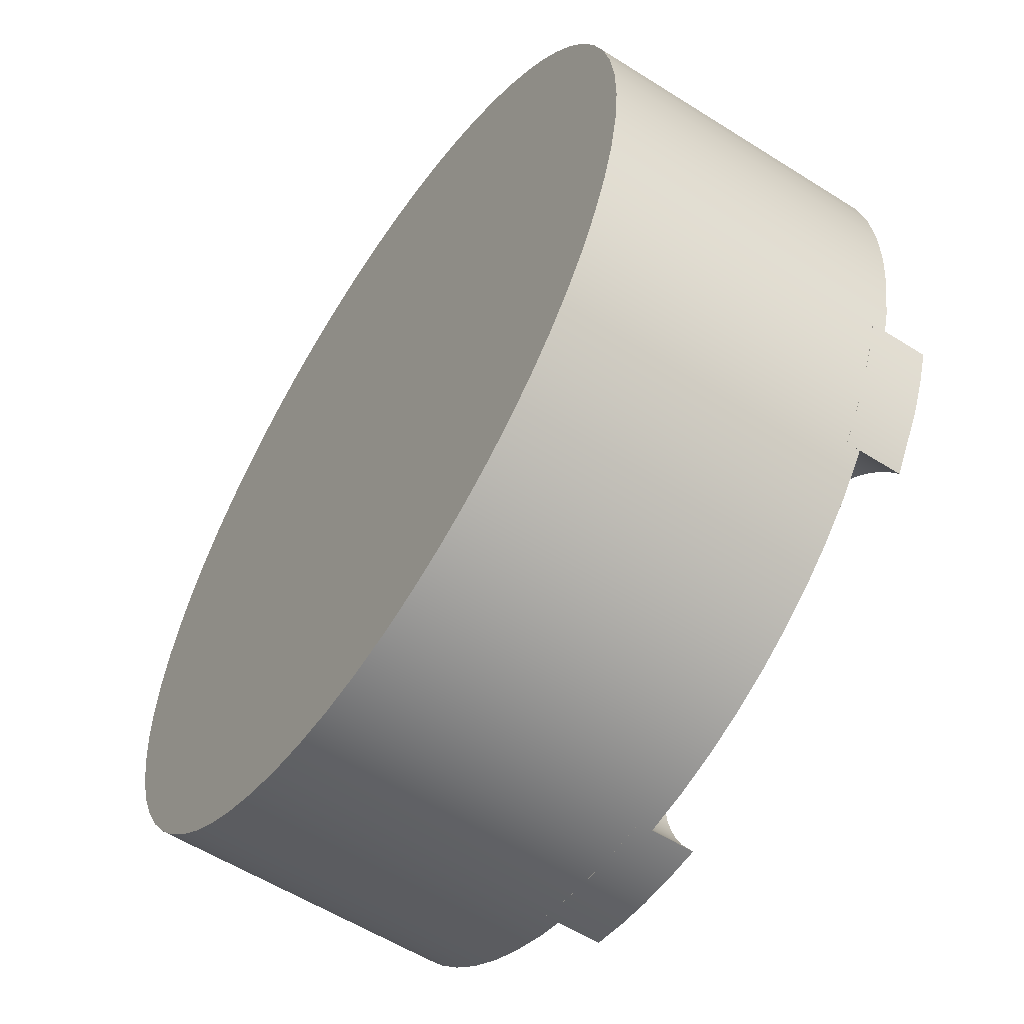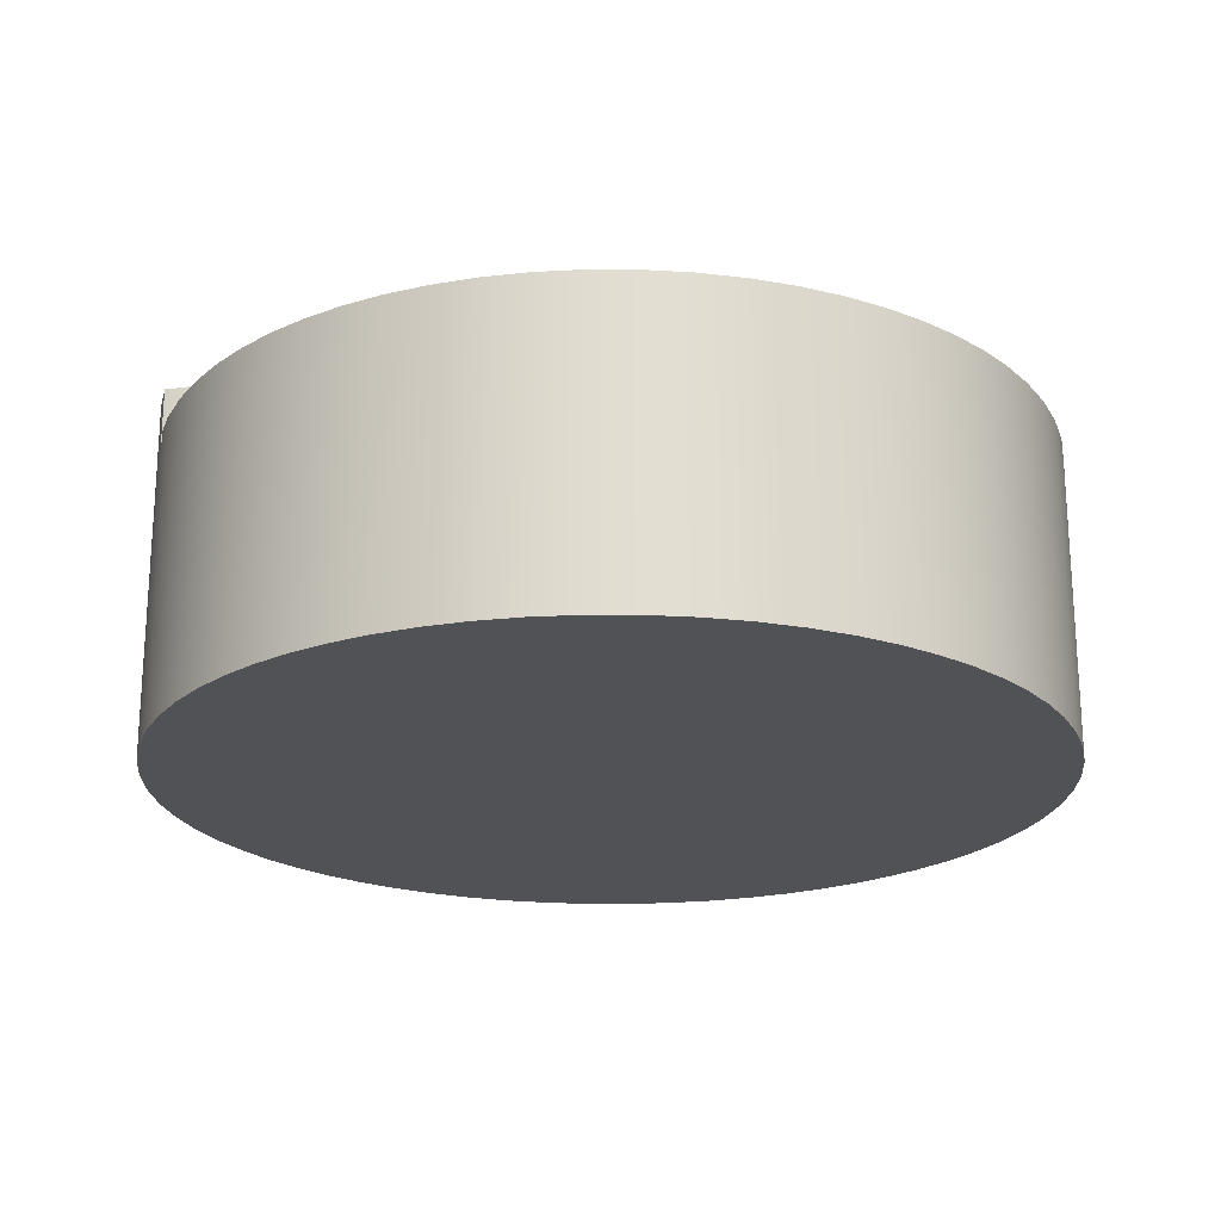
<metadata>
{"format":"obj","ext":"obj","renderer":"f3d","projection":"perspective","resolution":1024,"background":"white","views":[{"elev":-57.5,"azim":-123.3,"up":"+Y"},{"elev":-21.3,"azim":89.4,"up":"+Z"}]}
</metadata>
<code>
g object_1
v 0.9023 -3.469 2.342
v 0.6152 -3.539 2.342
v 0.3213 -3.585 2.342
v 0.02382 -3.606 2.342
v -0.2742 -3.602 2.342
v -2.948 -2.132 2.342
v -3.098 -1.905 2.342
v -3.232 -1.663 2.342
v -3.348 -1.406 2.342
v -3.445 -1.138 2.342
v -3.322 -1.015 2.342
v -3.196 -0.9033 2.342
v -3.065 -0.8031 2.342
v -2.931 -0.7142 2.342
v -2.792 -0.6367 2.342
v -2.65 -0.5704 2.342
v -2.503 -0.5156 2.342
v -2.352 -0.472 2.342
v -2.132 -0.4295 2.342
v -1.907 -0.41 2.342
v -1.678 -0.4136 2.342
v -1.445 -0.4403 2.342
v -1.207 -0.49 2.342
v -0.9648 -0.5628 2.342
v -0.7181 -0.6587 2.342
v -0.467 -0.7777 2.342
v -0.2225 -0.9148 2.342
v -0.0004853 -1.063 2.342
v 0.1991 -1.222 2.342
v 0.3762 -1.391 2.342
v 0.5308 -1.572 2.342
v 0.663 -1.764 2.342
v 0.7727 -1.966 2.342
v 0.86 -2.179 2.342
v 0.9105 -2.342 2.342
v 0.9481 -2.505 2.342
v 0.9728 -2.668 2.342
v 0.9845 -2.829 2.342
v 0.9833 -2.99 2.342
v 0.9693 -3.151 2.342
v 0.9423 -3.31 2.342
v -0.1548 -3.411 2.342
v -0.09513 -3.281 2.342
v -0.04963 -3.149 2.342
v -0.01834 -3.018 2.342
v -0.001248 -2.885 2.342
v 0.001639 -2.751 2.342
v -0.009677 -2.616 2.342
v -0.0352 -2.481 2.342
v -0.07492 -2.345 2.342
v -0.1281 -2.211 2.342
v -0.1941 -2.086 2.342
v -0.2729 -1.968 2.342
v -0.3645 -1.857 2.342
v -0.4688 -1.754 2.342
v -0.5859 -1.659 2.342
v -0.7158 -1.571 2.342
v -0.8585 -1.49 2.342
v -1.015 -1.417 2.342
v -1.17 -1.359 2.342
v -1.323 -1.318 2.342
v -1.474 -1.292 2.342
v -1.624 -1.283 2.342
v -1.772 -1.289 2.342
v -1.918 -1.311 2.342
v -2.062 -1.349 2.342
v -2.201 -1.402 2.342
v -2.334 -1.471 2.342
v -2.46 -1.554 2.342
v -2.579 -1.653 2.342
v -2.691 -1.767 2.342
v -2.795 -1.895 2.342
v -2.795 -1.895 2.342
v -2.691 -1.767 2.342
v -2.579 -1.653 2.342
v -2.46 -1.554 2.342
v -2.334 -1.471 2.342
v -2.201 -1.402 2.342
v -2.062 -1.349 2.342
v -1.918 -1.311 2.342
v -1.772 -1.289 2.342
v -1.624 -1.283 2.342
v -1.474 -1.292 2.342
v -1.323 -1.318 2.342
v -1.17 -1.359 2.342
v -1.015 -1.417 2.342
v -0.8585 -1.49 2.342
v -0.7158 -1.571 2.342
v -0.5859 -1.659 2.342
v -0.4688 -1.754 2.342
v -0.3645 -1.857 2.342
v -0.2729 -1.968 2.342
v -0.1941 -2.086 2.342
v -0.1281 -2.211 2.342
v -0.07492 -2.345 2.342
v -0.0352 -2.481 2.342
v -0.009677 -2.616 2.342
v 0.001639 -2.751 2.342
v -0.001248 -2.885 2.342
v -0.01834 -3.018 2.342
v -0.04963 -3.149 2.342
v -0.09513 -3.281 2.342
v -0.1548 -3.411 2.342
v -0.2742 -3.602 2.342
v -2.948 -2.132 2.809
v -2.948 -2.132 2.576
v -2.948 -2.132 2.342
v -0.2742 -3.602 2.576
v -0.2742 -3.602 2.809
v -0.1548 -3.411 2.809
v -0.09513 -3.281 2.809
v -0.04963 -3.149 2.809
v -0.01834 -3.018 2.809
v -0.001248 -2.885 2.809
v 0.001639 -2.751 2.809
v -0.009677 -2.616 2.809
v -0.0352 -2.481 2.809
v -0.07492 -2.345 2.809
v -0.1281 -2.211 2.809
v -0.1941 -2.086 2.809
v -0.2729 -1.968 2.809
v -0.3645 -1.857 2.809
v -0.4688 -1.754 2.809
v -0.5859 -1.659 2.809
v -0.7158 -1.571 2.809
v -0.8585 -1.49 2.809
v -1.015 -1.417 2.809
v -1.17 -1.359 2.809
v -1.323 -1.318 2.809
v -1.474 -1.292 2.809
v -1.624 -1.283 2.809
v -1.772 -1.289 2.809
v -1.918 -1.311 2.809
v -2.062 -1.349 2.809
v -2.194 -1.399 2.809
v -2.321 -1.463 2.809
v -2.441 -1.54 2.809
v -2.555 -1.632 2.809
v -2.663 -1.736 2.809
v -2.764 -1.855 2.809
v -2.859 -1.987 2.809
v 0.9023 -3.469 2.342
v 0.9023 -3.469 2.809
v 0.9423 -3.31 2.342
v 0.9693 -3.151 2.342
v 0.9833 -2.99 2.342
v 0.9845 -2.829 2.342
v 0.9728 -2.668 2.342
v 0.9481 -2.505 2.342
v 0.9105 -2.342 2.342
v 0.86 -2.179 2.342
v 0.7727 -1.966 2.342
v 0.663 -1.764 2.342
v 0.5308 -1.572 2.342
v 0.3762 -1.391 2.342
v 0.1991 -1.222 2.342
v -0.0004853 -1.063 2.342
v -0.2225 -0.9148 2.342
v -0.467 -0.7777 2.342
v -0.7181 -0.6587 2.342
v -0.9648 -0.5628 2.342
v -1.207 -0.49 2.342
v -1.445 -0.4403 2.342
v -1.678 -0.4136 2.342
v -1.907 -0.41 2.342
v -2.132 -0.4295 2.342
v -2.352 -0.472 2.342
v -2.503 -0.5156 2.342
v -2.65 -0.5704 2.342
v -2.792 -0.6367 2.342
v -2.931 -0.7142 2.342
v -3.065 -0.8031 2.342
v -3.196 -0.9033 2.342
v -3.322 -1.015 2.342
v 0.9023 -3.469 2.576
v -3.445 -1.138 2.342
v -3.445 -1.138 2.576
v -3.445 -1.138 2.809
v -3.322 -1.015 2.809
v -3.196 -0.9033 2.809
v -3.065 -0.8031 2.809
v -2.931 -0.7142 2.809
v -2.792 -0.6367 2.809
v -2.65 -0.5704 2.809
v -2.503 -0.5156 2.809
v -2.352 -0.472 2.809
v -2.132 -0.4295 2.809
v -1.907 -0.41 2.809
v -1.678 -0.4136 2.809
v -1.445 -0.4403 2.809
v -1.207 -0.49 2.809
v -0.9648 -0.5628 2.809
v -0.7181 -0.6587 2.809
v -0.467 -0.7777 2.809
v -0.2225 -0.9148 2.809
v -0.0004853 -1.063 2.809
v 0.1991 -1.222 2.809
v 0.3762 -1.391 2.809
v 0.5308 -1.572 2.809
v 0.663 -1.764 2.809
v 0.7727 -1.966 2.809
v 0.86 -2.179 2.809
v 0.9105 -2.342 2.809
v 0.9481 -2.505 2.809
v 0.9728 -2.668 2.809
v 0.9845 -2.829 2.809
v 0.9833 -2.99 2.809
v 0.9693 -3.151 2.809
v 0.9423 -3.31 2.809
v 0.02382 -3.606 2.809
v 0.3213 -3.585 2.809
v 0.6152 -3.539 2.809
v 0.9023 -3.469 2.342
v 0.9023 -3.469 2.809
v -0.2742 -3.602 2.342
v 0.02382 -3.606 2.342
v 0.3213 -3.585 2.342
v 0.6152 -3.539 2.342
v -0.2742 -3.602 2.809
v -0.2742 -3.602 2.576
v 0.9023 -3.469 2.576
v -3.445 -1.138 2.809
v -3.348 -1.406 2.809
v -3.232 -1.663 2.809
v -2.948 -2.132 2.342
v -3.445 -1.138 2.342
v -3.348 -1.406 2.342
v -3.232 -1.663 2.342
v -3.098 -1.905 2.342
v -2.948 -2.132 2.576
v -3.445 -1.138 2.576
v -2.948 -2.132 2.809
v -2.948 -2.132 2.809
v -2.859 -1.987 2.809
v -2.764 -1.855 2.809
v -2.663 -1.736 2.809
v -2.555 -1.632 2.809
v -2.441 -1.54 2.809
v -2.321 -1.463 2.809
v -2.194 -1.399 2.809
v -2.062 -1.349 2.809
v -1.918 -1.311 2.809
v -1.772 -1.289 2.809
v -1.624 -1.283 2.809
v -1.474 -1.292 2.809
v -1.323 -1.318 2.809
v -1.17 -1.359 2.809
v -1.015 -1.417 2.809
v -0.8585 -1.49 2.809
v -0.7158 -1.571 2.809
v -0.5859 -1.659 2.809
v -0.4688 -1.754 2.809
v -0.3645 -1.857 2.809
v -0.2729 -1.968 2.809
v -0.1941 -2.086 2.809
v -0.1281 -2.211 2.809
v -0.07492 -2.345 2.809
v -0.0352 -2.481 2.809
v -0.009677 -2.616 2.809
v 0.001639 -2.751 2.809
v -0.001248 -2.885 2.809
v -0.01834 -3.018 2.809
v -0.04963 -3.149 2.809
v -0.09513 -3.281 2.809
v -0.1548 -3.411 2.809
v -0.2742 -3.602 2.809
v 0.9023 -3.469 2.809
v 0.9423 -3.31 2.809
v 0.9693 -3.151 2.809
v 0.9833 -2.99 2.809
v 0.9845 -2.829 2.809
v 0.9728 -2.668 2.809
v 0.9481 -2.505 2.809
v 0.9105 -2.342 2.809
v 0.86 -2.179 2.809
v 0.7727 -1.966 2.809
v 0.663 -1.764 2.809
v 0.5308 -1.572 2.809
v 0.3762 -1.391 2.809
v 0.1991 -1.222 2.809
v -0.0004853 -1.063 2.809
v -0.2225 -0.9148 2.809
v -0.467 -0.7777 2.809
v -0.7181 -0.6587 2.809
v -0.9648 -0.5628 2.809
v -1.207 -0.49 2.809
v -1.445 -0.4403 2.809
v -1.678 -0.4136 2.809
v -1.907 -0.41 2.809
v -2.132 -0.4295 2.809
v -2.352 -0.472 2.809
v -2.503 -0.5156 2.809
v -2.65 -0.5704 2.809
v -2.792 -0.6367 2.809
v -2.931 -0.7142 2.809
v -3.065 -0.8031 2.809
v -3.196 -0.9033 2.809
v -3.322 -1.015 2.809
v -3.445 -1.138 2.809
v 0.02382 -3.606 2.809
v 0.3213 -3.585 2.809
v 0.6152 -3.539 2.809
v -3.348 -1.406 2.809
v -3.232 -1.663 2.809
f 19 62 63
f 20 62 19
f 61 20 21
f 16 65 15
f 63 17 18
f 19 63 18
f 64 16 17
f 17 63 64
f 60 21 22
f 24 59 23
f 25 59 24
f 26 58 25
f 61 62 20
f 23 59 60
f 25 58 59
f 61 21 60
f 58 26 27
f 60 22 23
f 10 11 70
f 11 12 69
f 13 68 12
f 70 9 10
f 7 8 72
f 9 71 8
f 72 6 7
f 14 67 13
f 14 66 67
f 65 66 15
f 66 14 15
f 8 71 72
f 11 69 70
f 12 68 69
f 70 71 9
f 13 67 68
f 65 16 64
f 28 57 27
f 58 27 57
f 57 28 29
f 56 57 29
f 56 30 55
f 54 33 53
f 53 34 52
f 32 54 55
f 30 56 29
f 55 31 32
f 54 32 33
f 53 33 34
f 51 52 35
f 35 52 34
f 50 51 36
f 35 36 51
f 37 50 36
f 30 31 55
f 49 50 37
f 39 47 48
f 48 49 38
f 41 45 46
f 3 43 44
f 44 45 2
f 46 47 40
f 47 39 40
f 46 40 41
f 41 1 45
f 5 42 4
f 3 4 42
f 42 43 3
f 44 2 3
f 45 1 2
f 38 39 48
f 49 37 38
f 141 106 107
f 73 74 139 140
f 73 141 107
f 75 76 137 138
f 74 75 138 139
f 76 77 136 137
f 77 78 135 136
f 78 79 134 135
f 80 81 132 133
f 79 80 133 134
f 82 83 130 131
f 84 85 128 129
f 85 86 127 128
f 83 84 129 130
f 81 82 131 132
f 87 126 127 86
f 106 141 105
f 140 141 73
f 87 88 125 126
f 88 89 124 125
f 91 122 123 90
f 90 123 124 89
f 93 120 121 92
f 94 95 118 119
f 93 94 119 120
f 92 121 122 91
f 97 116 117 96
f 98 99 114 115
f 97 98 115 116
f 100 101 112 113
f 102 103 110 111
f 108 103 104
f 101 102 111 112
f 99 100 113 114
f 96 117 118 95
f 108 109 110
f 108 110 103
f 175 142 144
f 145 146 207 208
f 144 145 208 209
f 147 148 205 206
f 149 150 203 204
f 148 149 204 205
f 146 147 206 207
f 151 152 201 202
f 153 154 199 200
f 153 200 201 152
f 155 156 197 198
f 157 158 195 196
f 158 159 194 195
f 156 157 196 197
f 154 155 198 199
f 150 151 202 203
f 209 143 175
f 144 209 175
f 161 192 193 160
f 162 163 190 191
f 161 162 191 192
f 164 165 188 189
f 167 186 187 166
f 165 166 187 188
f 164 189 190 163
f 169 184 185 168
f 170 171 182 183
f 169 170 183 184
f 172 173 180 181
f 177 174 176
f 173 174 179 180
f 171 172 181 182
f 168 185 186 167
f 174 177 179
f 193 194 159 160
f 177 178 179
f 220 215 216
f 210 220 216
f 220 210 219
f 211 210 216 217
f 217 218 212 211
f 221 218 213
f 214 212 221
f 218 221 212
f 231 226 227
f 222 231 223
f 227 223 231
f 224 223 227 228
f 224 228 229
f 230 229 225
f 224 229 232
f 230 232 229
f 304 233 234
f 304 235 236
f 304 234 235
f 237 303 304
f 298 303 238
f 303 237 238
f 237 304 236
f 238 239 297
f 249 282 248
f 248 283 247
f 241 294 240
f 284 246 247
f 285 245 246
f 284 247 283
f 240 296 239
f 242 292 241
f 297 239 296
f 296 240 295
f 238 297 298
f 241 293 294
f 292 242 291
f 293 241 292
f 240 294 295
f 298 299 303
f 244 288 243
f 285 286 245
f 285 246 284
f 287 245 286
f 289 290 243
f 243 288 289
f 288 244 287
f 244 245 287
f 242 290 291
f 243 290 242
f 282 249 250
f 300 265 266
f 301 263 264
f 265 300 264
f 263 269 262
f 261 271 260
f 272 259 260
f 270 261 262
f 301 264 300
f 263 302 268
f 302 267 268
f 269 263 268
f 259 272 273
f 269 270 262
f 271 272 260
f 261 270 271
f 302 263 301
f 258 259 273
f 254 278 253
f 256 276 255
f 255 277 254
f 282 250 281
f 248 282 283
f 251 252 280
f 252 253 279
f 281 250 251
f 275 256 257
f 255 276 277
f 276 256 275
f 274 275 257
f 274 258 273
f 281 251 280
f 252 279 280
f 253 278 279
f 277 278 254
f 258 274 257
g object_2
v 2.533 -2.456 0
v 2.533 -2.456 2.456
v 2.736 -2.212 0
v 2.736 -2.212 2.456
v 2.922 -1.941 0
v 2.922 -1.941 2.456
v 3.087 -1.646 0
v 3.087 -1.646 2.456
v 3.225 -1.328 0
v 3.225 -1.328 2.456
v 3.334 -0.9916 0
v 3.334 -0.9916 2.456
v 3.409 -0.6402 0
v 3.409 -0.6402 2.456
v 3.449 -0.2791 0
v 3.449 -0.2791 2.456
v 3.451 0.08606 0
v 3.451 0.08606 2.456
v 3.415 0.4495 0
v 3.415 0.4495 2.456
v 3.342 0.8054 0
v 3.342 0.8054 2.456
v 3.235 1.148 0
v 3.235 1.148 2.456
v 3.096 1.474 0
v 3.096 1.474 2.456
v 2.929 1.777 0
v 2.929 1.777 2.456
v 2.737 2.056 0
v 2.737 2.056 2.456
v 2.527 2.308 0
v 2.527 2.308 2.456
v 2.302 2.533 0
v 2.302 2.533 2.456
v 2.058 2.736 0
v 2.058 2.736 2.456
v 1.788 2.922 0
v 1.788 2.922 2.456
v 1.493 3.087 0
v 1.493 3.087 2.456
v 1.175 3.225 0
v 1.175 3.225 2.456
v 0.8381 3.334 0
v 0.8381 3.334 2.456
v 0.4867 3.409 0
v 0.4867 3.409 2.456
v 0.1256 3.449 0
v 0.1256 3.449 2.456
v -0.2395 3.451 0
v -0.2395 3.451 2.456
v -0.603 3.415 0
v -0.603 3.415 2.456
v -0.9589 3.342 0
v -0.9589 3.342 2.456
v -1.302 3.235 0
v -1.302 3.235 2.456
v -1.627 3.096 0
v -1.627 3.096 2.456
v -1.931 2.929 0
v -1.931 2.929 2.456
v -2.21 2.737 0
v -2.21 2.737 2.456
v -2.462 2.527 0
v -2.462 2.527 2.456
v -2.686 2.302 0
v -2.686 2.302 2.456
v -2.889 2.058 0
v -2.889 2.058 2.456
v -3.075 1.788 0
v -3.075 1.788 2.456
v -3.24 1.493 0
v -3.24 1.493 2.456
v -3.379 1.175 0
v -3.379 1.175 2.456
v -3.487 0.8381 0
v -3.487 0.8381 2.456
v -3.563 0.4867 0
v -3.563 0.4867 2.456
v -3.602 0.1256 0
v -3.602 0.1256 2.456
v -3.604 -0.2395 0
v -3.604 -0.2395 2.456
v -3.568 -0.603 0
v -3.568 -0.603 2.456
v -3.496 -0.9589 0
v -3.496 -0.9589 2.456
v -3.389 -1.302 0
v -3.389 -1.302 2.456
v -3.249 -1.627 0
v -3.249 -1.627 2.456
v -3.082 -1.931 0
v -3.082 -1.931 2.456
v -2.891 -2.21 0
v -2.891 -2.21 2.456
v -2.681 -2.462 0
v -2.681 -2.462 2.456
v -2.456 -2.686 0
v -2.456 -2.686 2.456
v -2.212 -2.889 0
v -2.212 -2.889 2.456
v -1.941 -3.075 0
v -1.941 -3.075 2.456
v -1.646 -3.24 0
v -1.646 -3.24 2.456
v -1.328 -3.379 0
v -1.328 -3.379 2.456
v -0.9916 -3.487 0
v -0.9916 -3.487 2.456
v -0.6402 -3.563 0
v -0.6402 -3.563 2.456
v -0.2791 -3.602 0
v -0.2791 -3.602 2.456
v 0.08606 -3.604 0
v 0.08606 -3.604 2.456
v 0.4495 -3.568 0
v 0.4495 -3.568 2.456
v 0.8054 -3.496 0
v 0.8054 -3.496 2.456
v 1.148 -3.389 0
v 1.148 -3.389 2.456
v 1.474 -3.249 0
v 1.474 -3.249 2.456
v 1.777 -3.082 0
v 1.777 -3.082 2.456
v 2.056 -2.891 0
v 2.056 -2.891 2.456
v 2.308 -2.681 0
v 2.308 -2.681 2.456
v 2.533 -2.456 0
v 2.533 -2.456 2.456
v 2.533 -2.456 0
v 2.736 -2.212 0
v 2.922 -1.941 0
v 3.087 -1.646 0
v 3.225 -1.328 0
v 3.334 -0.9916 0
v 3.409 -0.6402 0
v 3.449 -0.2791 0
v 3.451 0.08606 0
v 3.415 0.4495 0
v 3.342 0.8054 0
v 3.235 1.148 0
v 3.096 1.474 0
v 2.929 1.777 0
v 2.737 2.056 0
v 2.527 2.308 0
v 2.302 2.533 0
v 2.058 2.736 0
v 1.788 2.922 0
v 1.493 3.087 0
v 1.175 3.225 0
v 0.8381 3.334 0
v 0.4867 3.409 0
v 0.1256 3.449 0
v -0.2395 3.451 0
v -0.603 3.415 0
v -0.9589 3.342 0
v -1.302 3.235 0
v -1.627 3.096 0
v -1.931 2.929 0
v -2.21 2.737 0
v -2.462 2.527 0
v -2.686 2.302 0
v -2.889 2.058 0
v -3.075 1.788 0
v -3.24 1.493 0
v -3.379 1.175 0
v -3.487 0.8381 0
v -3.563 0.4867 0
v -3.602 0.1256 0
v -3.604 -0.2395 0
v -3.568 -0.603 0
v -3.496 -0.9589 0
v -3.389 -1.302 0
v -3.249 -1.627 0
v -3.082 -1.931 0
v -2.891 -2.21 0
v -2.681 -2.462 0
v -2.456 -2.686 0
v -2.212 -2.889 0
v -1.941 -3.075 0
v -1.646 -3.24 0
v -1.328 -3.379 0
v -0.9916 -3.487 0
v -0.6402 -3.563 0
v -0.2791 -3.602 0
v 0.08606 -3.604 0
v 0.4495 -3.568 0
v 0.8054 -3.496 0
v 1.148 -3.389 0
v 1.474 -3.249 0
v 1.777 -3.082 0
v 2.056 -2.891 0
v 2.308 -2.681 0
v 2.533 -2.456 2.456
v 2.736 -2.212 2.456
v 2.922 -1.941 2.456
v 3.087 -1.646 2.456
v 3.225 -1.328 2.456
v 3.334 -0.9916 2.456
v 3.409 -0.6402 2.456
v 3.449 -0.2791 2.456
v 3.451 0.08606 2.456
v 3.415 0.4495 2.456
v 3.342 0.8054 2.456
v 3.235 1.148 2.456
v 3.096 1.474 2.456
v 2.929 1.777 2.456
v 2.737 2.056 2.456
v 2.527 2.308 2.456
v 2.302 2.533 2.456
v 2.058 2.736 2.456
v 1.788 2.922 2.456
v 1.493 3.087 2.456
v 1.175 3.225 2.456
v 0.8381 3.334 2.456
v 0.4867 3.409 2.456
v 0.1256 3.449 2.456
v -0.2395 3.451 2.456
v -0.603 3.415 2.456
v -0.9589 3.342 2.456
v -1.302 3.235 2.456
v -1.627 3.096 2.456
v -1.931 2.929 2.456
v -2.21 2.737 2.456
v -2.462 2.527 2.456
v -2.686 2.302 2.456
v -2.889 2.058 2.456
v -3.075 1.788 2.456
v -3.24 1.493 2.456
v -3.379 1.175 2.456
v -3.487 0.8381 2.456
v -3.563 0.4867 2.456
v -3.602 0.1256 2.456
v -3.604 -0.2395 2.456
v -3.568 -0.603 2.456
v -3.496 -0.9589 2.456
v -3.389 -1.302 2.456
v -3.249 -1.627 2.456
v -3.082 -1.931 2.456
v -2.891 -2.21 2.456
v -2.681 -2.462 2.456
v -2.456 -2.686 2.456
v -2.212 -2.889 2.456
v -1.941 -3.075 2.456
v -1.646 -3.24 2.456
v -1.328 -3.379 2.456
v -0.9916 -3.487 2.456
v -0.6402 -3.563 2.456
v -0.2791 -3.602 2.456
v 0.08606 -3.604 2.456
v 0.4495 -3.568 2.456
v 0.8054 -3.496 2.456
v 1.148 -3.389 2.456
v 1.474 -3.249 2.456
v 1.777 -3.082 2.456
v 2.056 -2.891 2.456
v 2.308 -2.681 2.456
f 305 307 308 306
f 307 309 310 308
f 309 311 312 310
f 311 313 314 312
f 313 315 316 314
f 315 317 318 316
f 317 319 320 318
f 319 321 322 320
f 321 323 324 322
f 323 325 326 324
f 325 327 328 326
f 327 329 330 328
f 329 331 332 330
f 331 333 334 332
f 333 335 336 334
f 335 337 338 336
f 337 339 340 338
f 339 341 342 340
f 341 343 344 342
f 343 345 346 344
f 345 347 348 346
f 347 349 350 348
f 349 351 352 350
f 351 353 354 352
f 353 355 356 354
f 355 357 358 356
f 357 359 360 358
f 359 361 362 360
f 361 363 364 362
f 363 365 366 364
f 365 367 368 366
f 367 369 370 368
f 369 371 372 370
f 371 373 374 372
f 373 375 376 374
f 375 377 378 376
f 377 379 380 378
f 379 381 382 380
f 381 383 384 382
f 383 385 386 384
f 385 387 388 386
f 387 389 390 388
f 389 391 392 390
f 391 393 394 392
f 393 395 396 394
f 395 397 398 396
f 397 399 400 398
f 399 401 402 400
f 401 403 404 402
f 403 405 406 404
f 405 407 408 406
f 407 409 410 408
f 409 411 412 410
f 411 413 414 412
f 413 415 416 414
f 415 417 418 416
f 417 419 420 418
f 419 421 422 420
f 421 423 424 422
f 423 425 426 424
f 425 427 428 426
f 427 429 430 428
f 429 431 432 430
f 431 433 434 432
f 481 480 479
f 476 481 479
f 481 476 473
f 476 479 477
f 477 479 478
f 476 475 473
f 481 473 482
f 488 487 486
f 488 490 489
f 473 488 482
f 482 485 484
f 485 488 486
f 485 482 488
f 483 482 484
f 473 490 488
f 473 472 469
f 472 471 470
f 473 469 465
f 469 472 470
f 469 468 467
f 467 466 469
f 473 475 474
f 494 473 465
f 465 464 463
f 465 469 466
f 461 463 462
f 460 463 461
f 457 465 463
f 458 463 460
f 460 459 458
f 494 490 473
f 492 490 493
f 494 493 490
f 494 465 496
f 450 496 465
f 496 498 497
f 495 494 496
f 498 496 435
f 435 445 436
f 436 438 437
f 438 436 440
f 445 440 436
f 440 442 441
f 439 438 440
f 450 435 496
f 442 440 445
f 452 454 453
f 451 450 452
f 454 452 450
f 457 454 450
f 454 457 456
f 454 456 455
f 457 463 458
f 465 457 450
f 445 435 450
f 447 446 445
f 448 450 449
f 450 448 447
f 447 445 450
f 445 444 442
f 442 444 443
f 492 491 490
f 545 543 544
f 540 543 545
f 545 537 540
f 540 541 543
f 541 542 543
f 540 537 539
f 545 546 537
f 552 550 551
f 552 553 554
f 537 546 552
f 546 548 549
f 549 550 552
f 549 552 546
f 547 548 546
f 537 552 554
f 537 533 536
f 536 534 535
f 537 529 533
f 533 534 536
f 533 531 532
f 531 533 530
f 537 538 539
f 558 529 537
f 529 527 528
f 529 530 533
f 525 526 527
f 524 525 527
f 521 527 529
f 522 524 527
f 524 522 523
f 558 537 554
f 556 557 554
f 558 554 557
f 558 560 529
f 514 529 560
f 560 561 562
f 559 560 558
f 562 499 560
f 499 500 509
f 500 501 502
f 502 504 500
f 509 500 504
f 504 505 506
f 503 504 502
f 514 560 499
f 506 509 504
f 516 517 518
f 515 516 514
f 518 514 516
f 521 514 518
f 518 520 521
f 518 519 520
f 521 522 527
f 529 514 521
f 509 514 499
f 511 509 510
f 512 513 514
f 514 511 512
f 511 514 509
f 509 506 508
f 506 507 508
f 556 554 555

</code>
